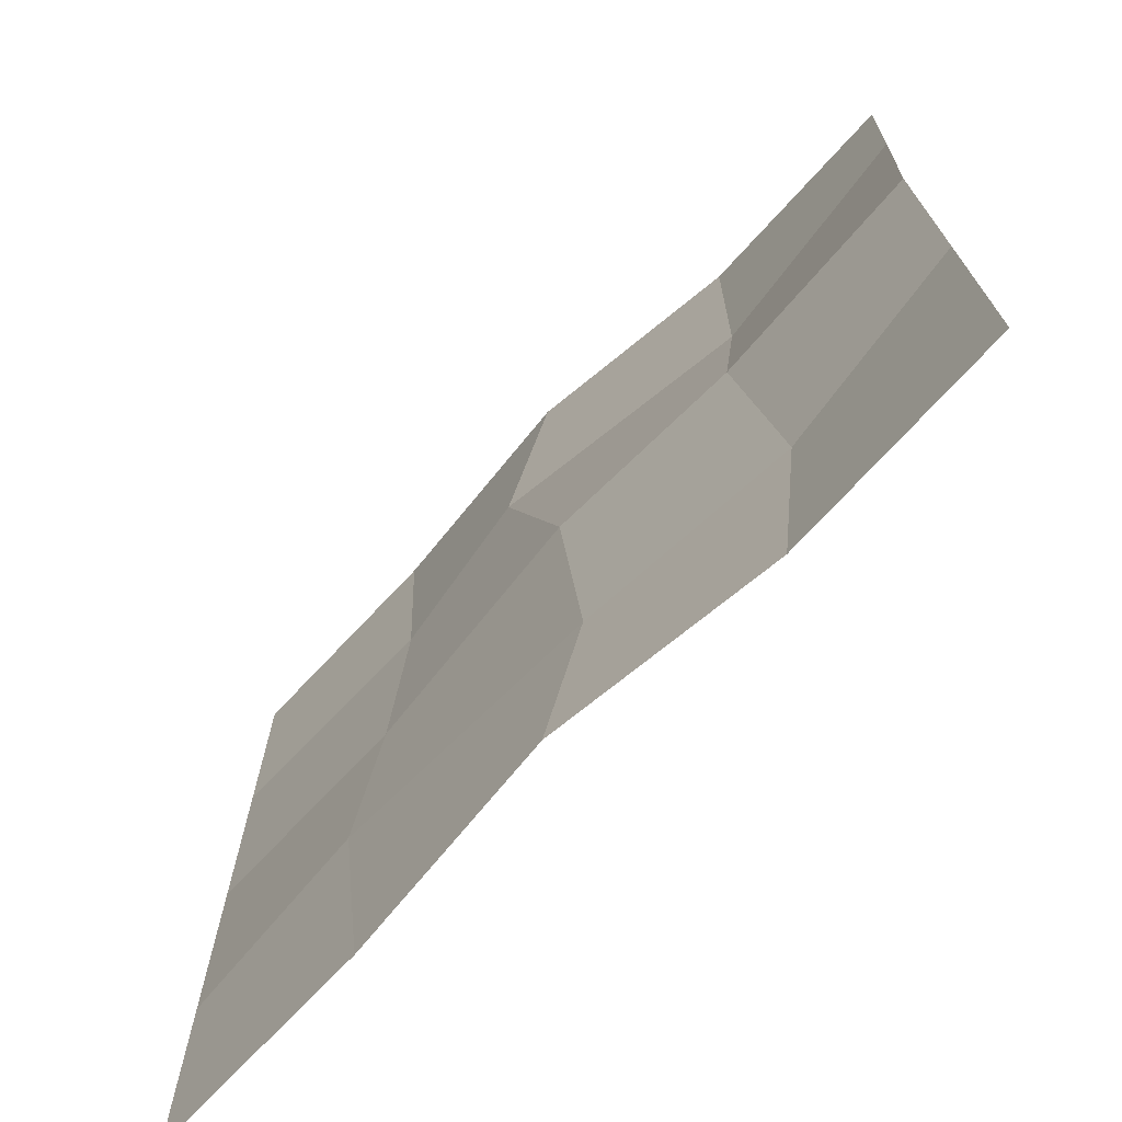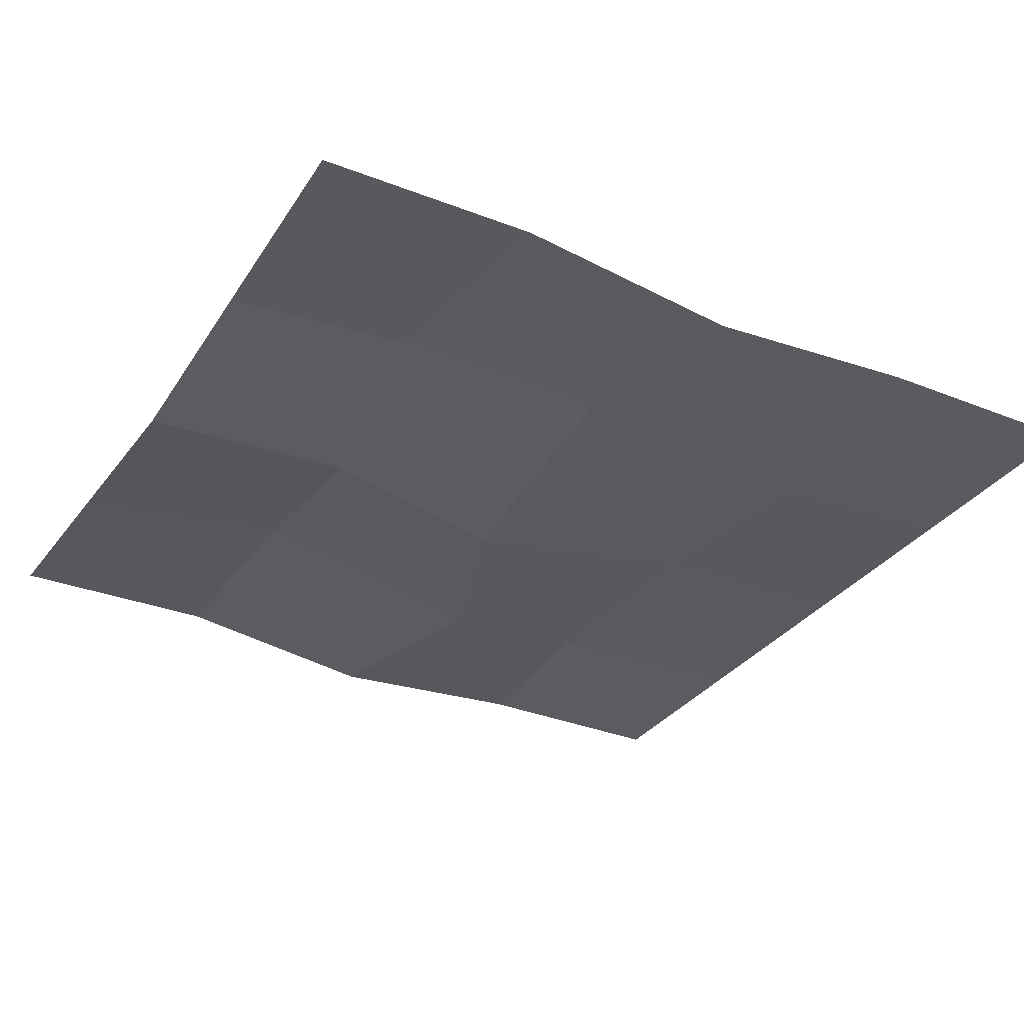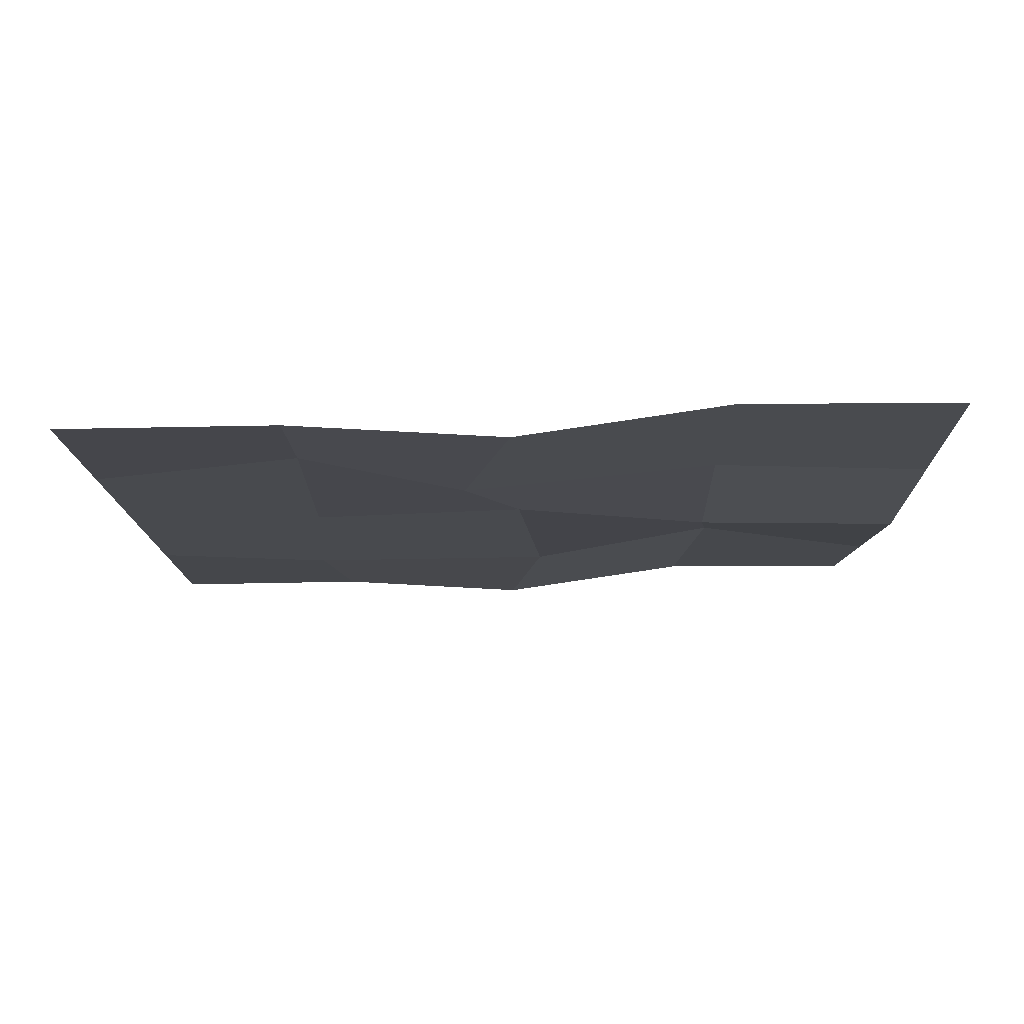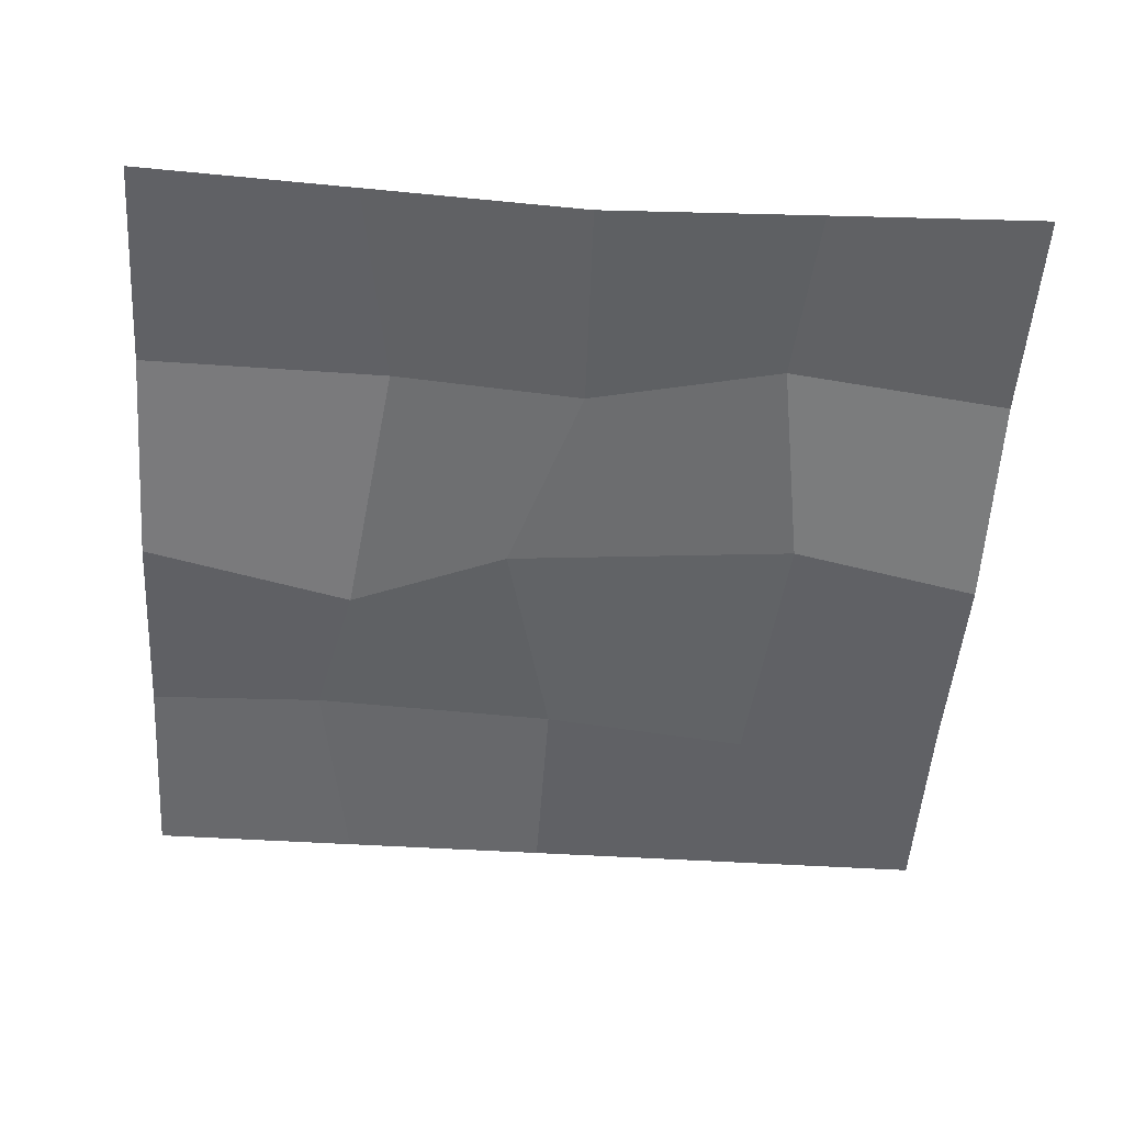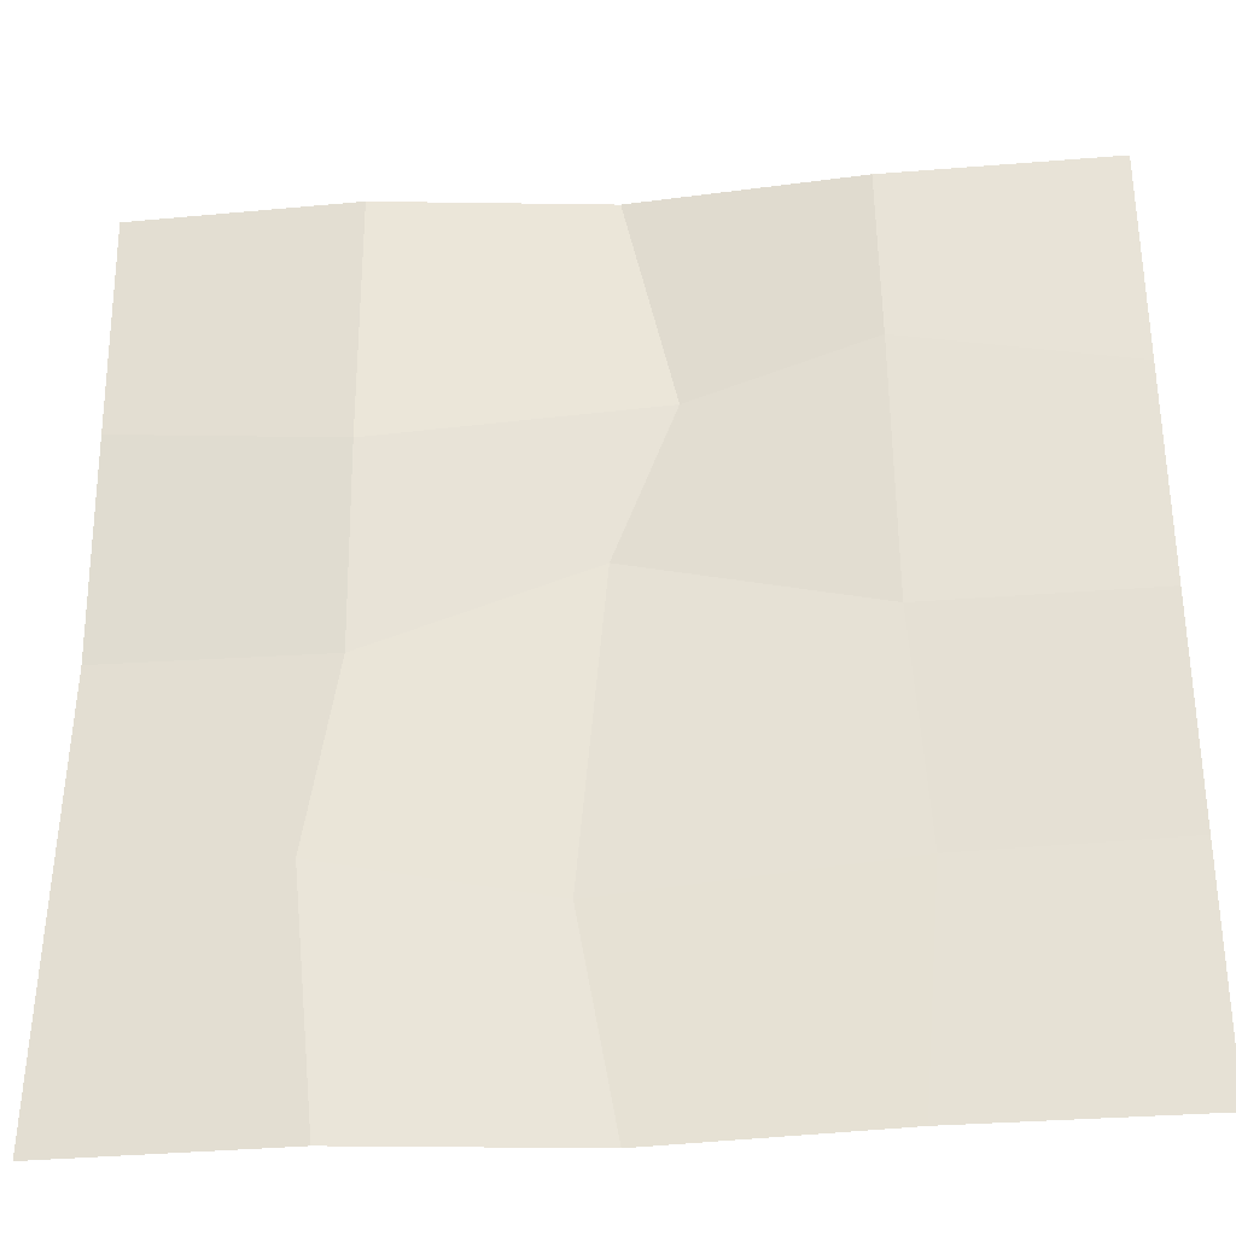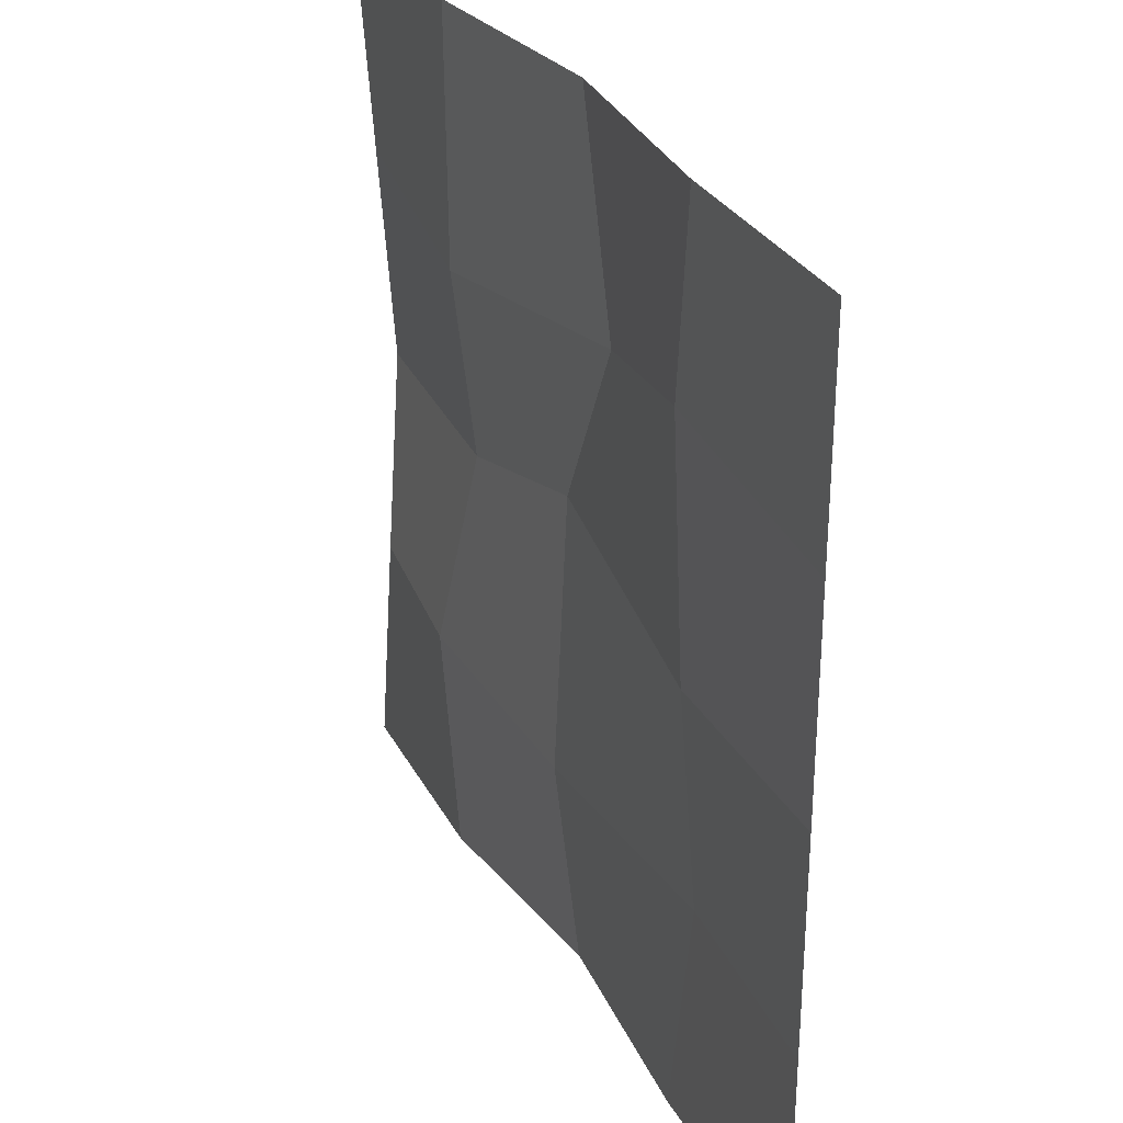
<metadata>
{"format":"obj","ext":"obj","renderer":"f3d","projection":"perspective","resolution":1024,"background":"white","views":[{"elev":-71.4,"azim":47.8,"up":"+Z"},{"elev":-31.5,"azim":151.3,"up":"+Y"},{"elev":-11.7,"azim":0.2,"up":"+Y"},{"elev":-50.2,"azim":86.1,"up":"+Y"},{"elev":-32.6,"azim":-172.6,"up":"+Z"},{"elev":30.5,"azim":-113.7,"up":"+Z"}]}
</metadata>
<code>
o Cube
v -1 0.005116 1
v -1 0.005116 -1
v 1 0.06121 1
v 1 0.06121 -1
v 0 -0.01375 -1
v 0.5 0.06121 -1
v -0.5 0.01351 -1
v -1 0.005116 0
v -1 0.005116 -0.5
v -1 0.005116 0.5
v 0 -0.01375 1
v -0.5 0.01341 1
v 0.5 0.06121 1
v 1 -0.004952 0
v 1 0.0287 0.5
v 1 0.0287 -0.5
v 0.5038 0.002886 -0.01765
v 0.4984 0.05674 0.4259
v 0.551 0.08012 -0.4769
v 0.01852 0.007204 0.1339
v -0.111 -0.02435 0.5045
v 0.07959 0.009087 -0.5515
v -0.5107 0.01351 0
v -0.5067 0.03723 0.5858
v -0.5423 -0.01182 -0.494
f 18 13 3 15
f 18 15 14 17
f 19 17 14 16
f 6 19 16 4
f 1 12 24 10
f 10 24 23 8
f 8 23 25 9
f 9 25 7 2
f 7 25 22 5
f 23 20 22 25
f 23 24 21 20
f 12 11 21 24
f 11 13 18 21
f 18 17 20 21
f 19 22 20 17
f 5 22 19 6

</code>
